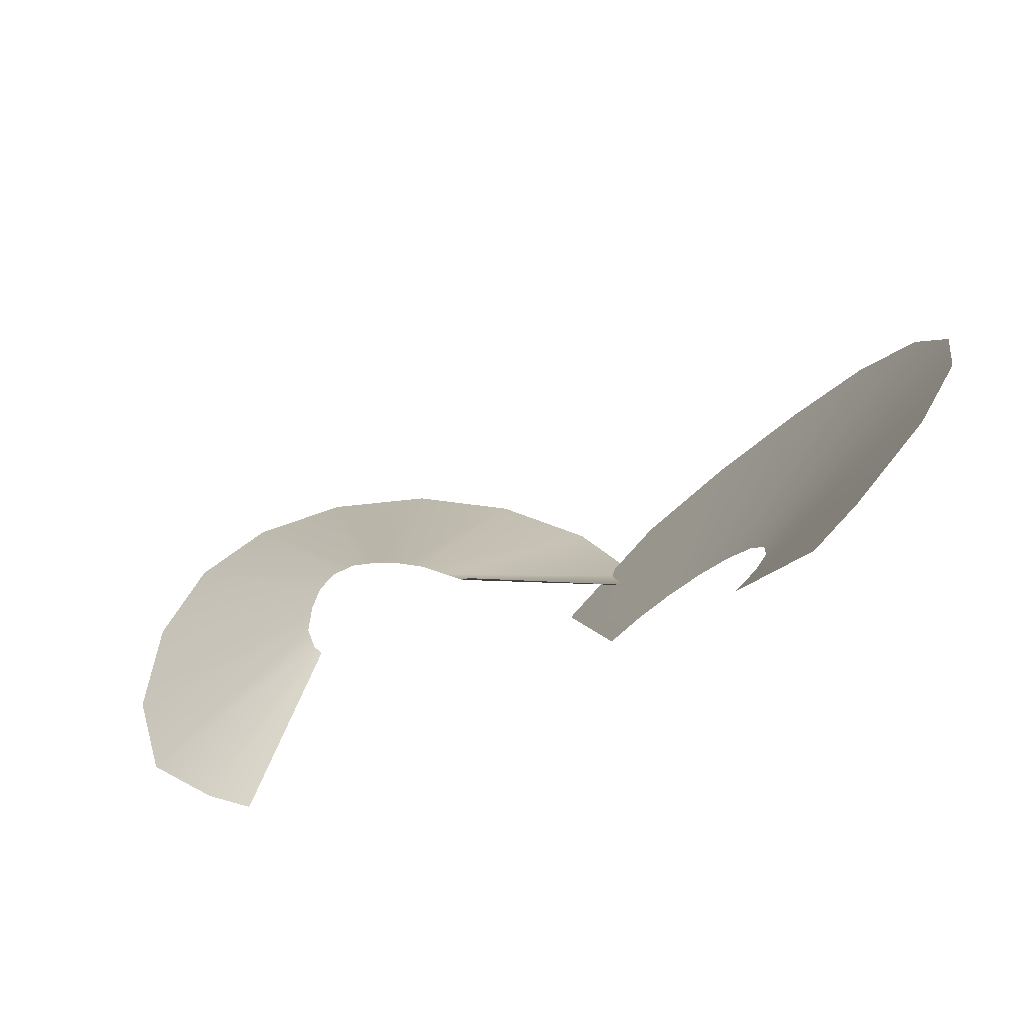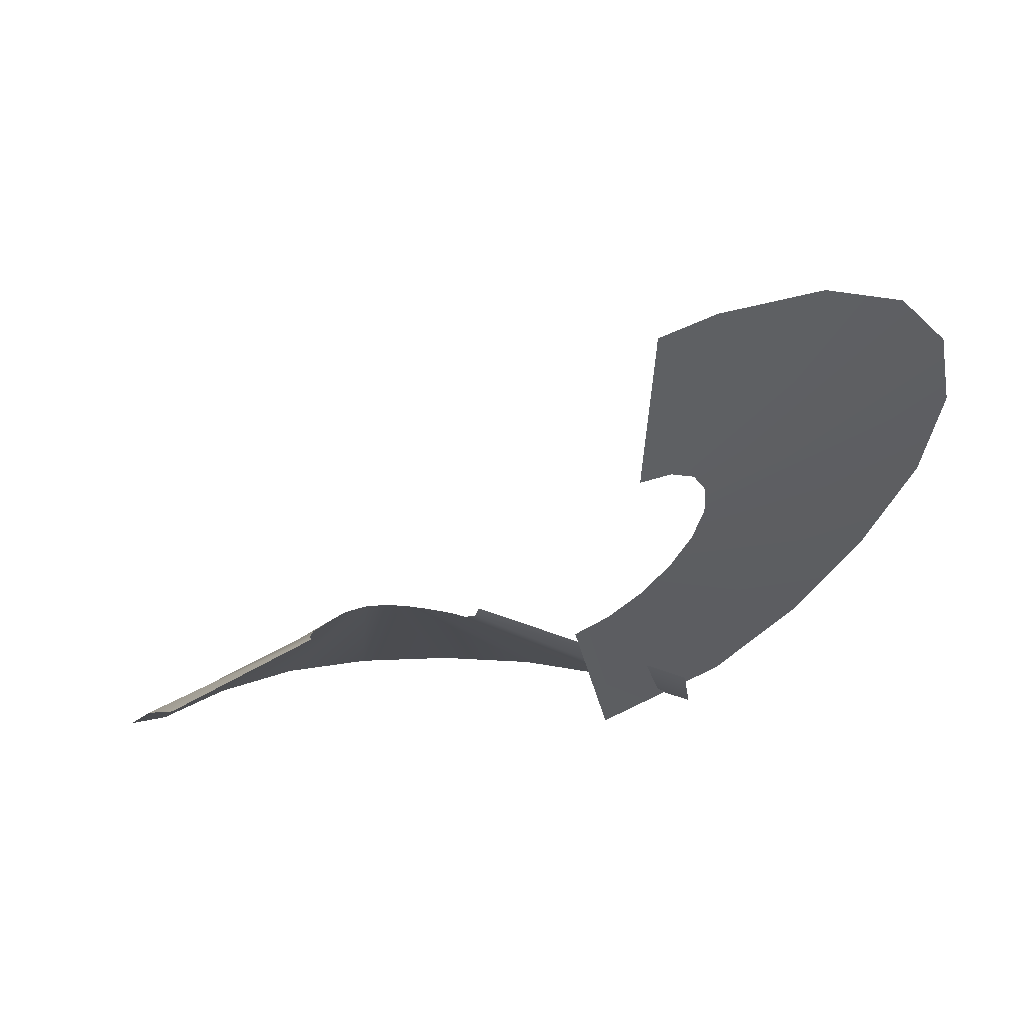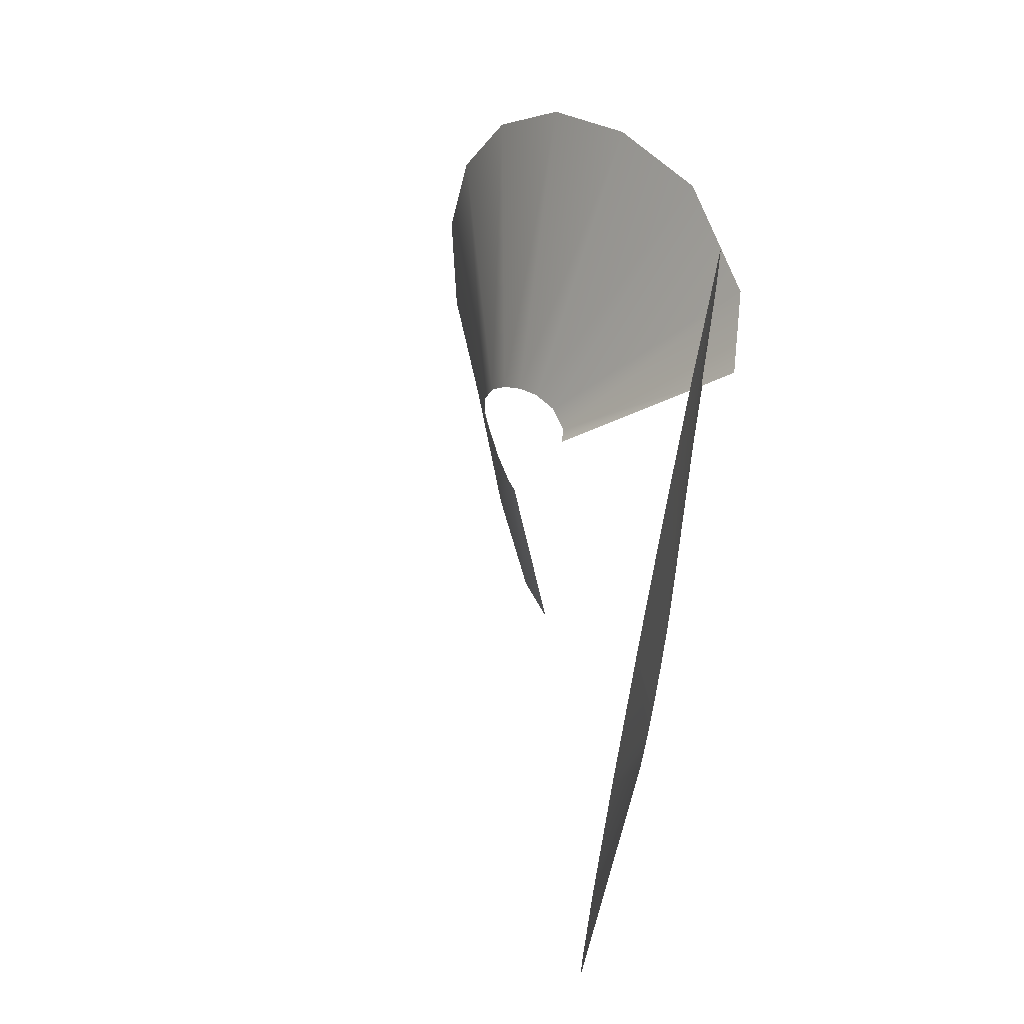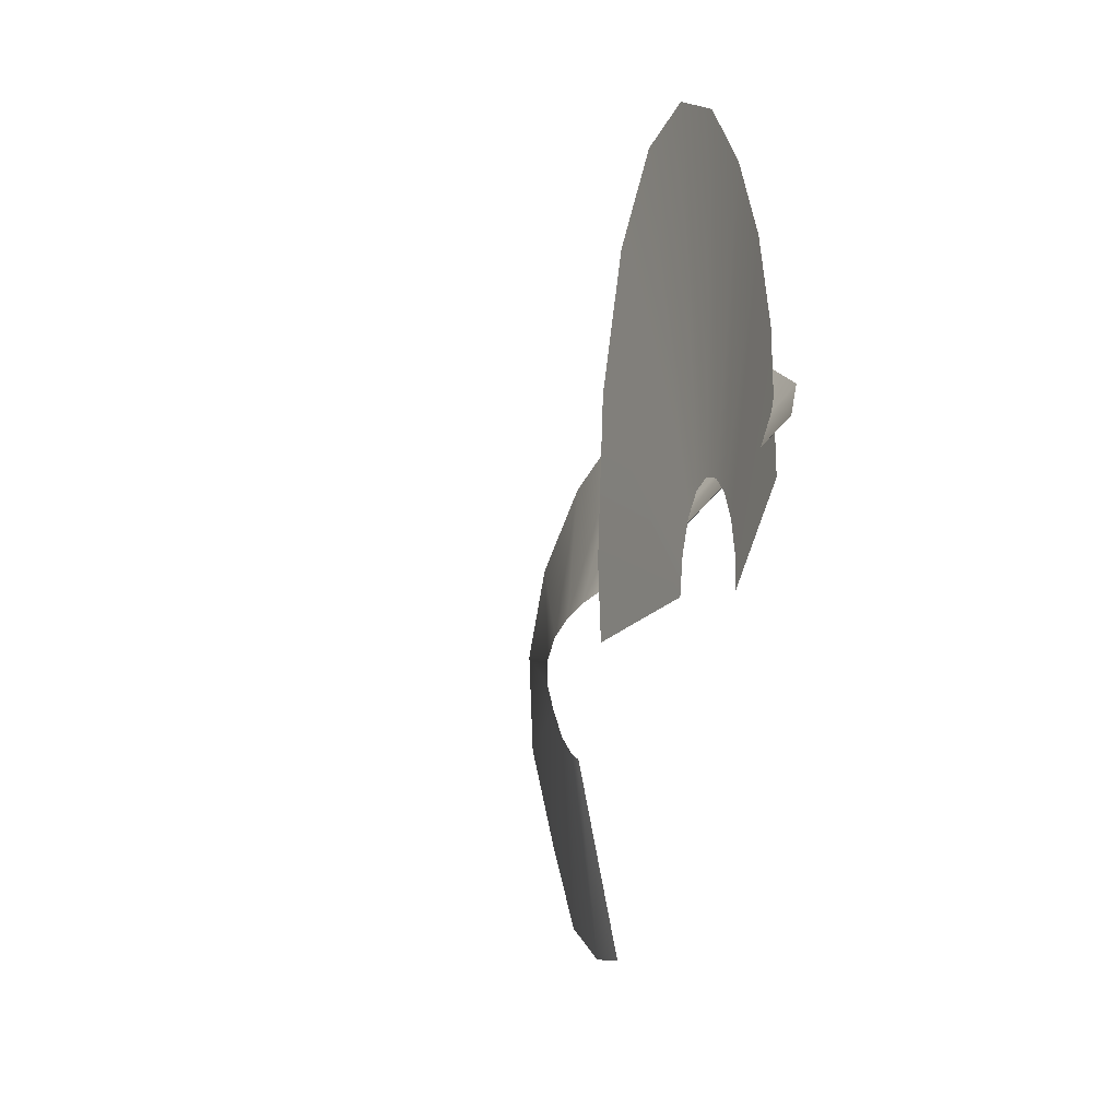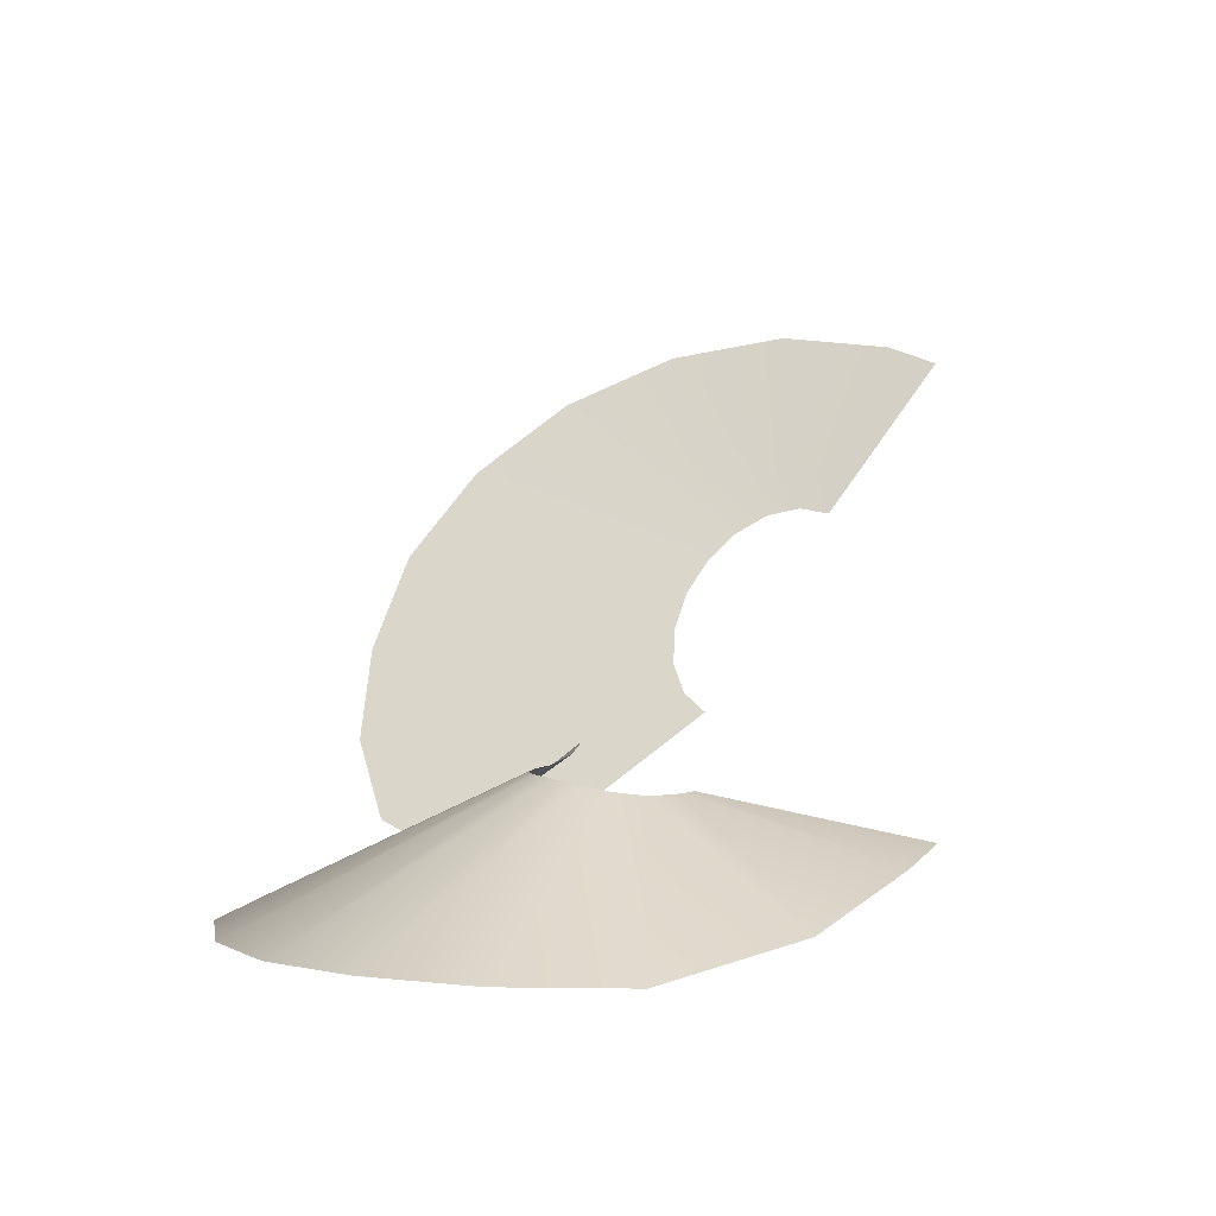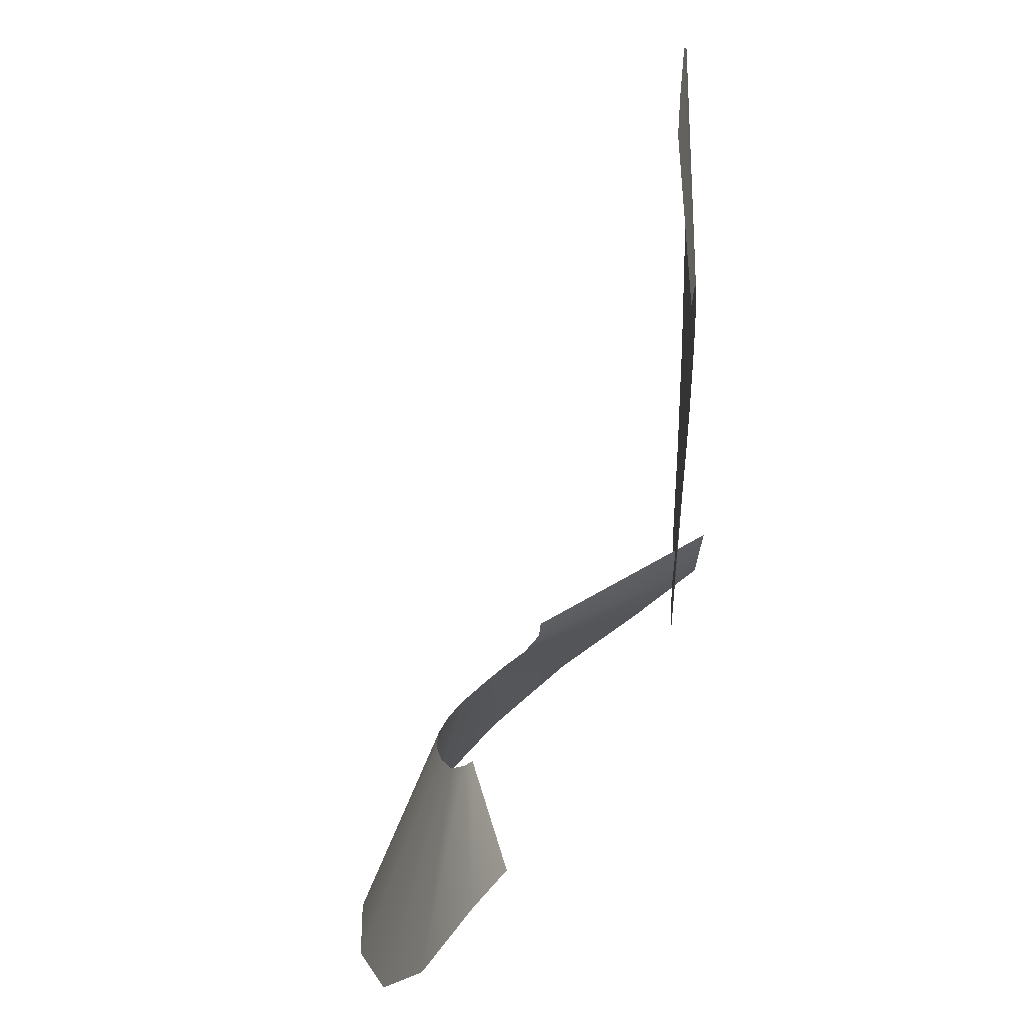
<metadata>
{"format":"obj","ext":"obj","renderer":"f3d","projection":"perspective","resolution":1024,"background":"white","views":[{"elev":40.1,"azim":-157.1,"up":"+Y"},{"elev":11.4,"azim":-135.6,"up":"+Y"},{"elev":38.8,"azim":-130.4,"up":"+Z"},{"elev":-17.3,"azim":-126.1,"up":"+Z"},{"elev":2.0,"azim":111.9,"up":"+Y"},{"elev":-71.9,"azim":-141.5,"up":"+Z"}]}
</metadata>
<code>
v 22.55 27.57 60.8
v -13.06 15.03 88.66
v 20.48 29.71 59.69
v -4.936 6.186 99.69
v 27.46 26.07 62.58
v 14.32 1.525 113
v 32.89 25.96 63.05
v 35.62 1.011 115.8
v 38.18 26.05 61.93
v 56.28 0.7781 111.7
v 42.98 26.26 59.88
v 74.18 0.5211 100.9
v 47.05 26.38 56.99
v 86.7 0.4054 85.36
v 49.72 26.19 53.01
v 92.57 0.3544 66.88
v 50.8 25.54 48.05
v 91.74 -0.0736 45.61
v 50.14 24.49 42.72
v 84.05 -0.07903 23.18
v 48.09 23.82 36.78
v 68.11 6.314 2.84
v 44.41 24.05 32.56
v 49.32 14.47 -6.358
v 42.09 24.28 31.26
v 39 17.32 -8.096
g polygon0
f 1 2 3
f 1 4 2
f 5 4 1
f 5 6 4
f 7 6 5
f 7 8 6
f 9 8 7
f 9 10 8
f 11 10 9
f 11 12 10
f 13 12 11
f 13 14 12
f 15 14 13
f 15 16 14
f 17 16 15
f 17 18 16
f 19 18 17
f 19 20 18
f 21 20 19
f 21 22 20
f 23 22 21
f 23 24 22
f 25 24 23
f 25 26 24
v -20.04 35.59 55.97
v 5.74 2.565 84.19
v -16.26 32.39 50.45
v -3.713 11.29 110.8
v -25.14 40.62 59.96
v -16.45 24.95 121.8
v -30.93 46.86 61.91
v -30.93 41.91 126.4
v -36.73 53.55 61.6
v -45.42 60.12 125.3
v -41.82 59.9 59.06
v -58.15 77.39 115.9
v -45.6 65.13 54.6
v -67.61 91.62 99.51
v -47.61 68.62 48.76
v -72.64 101.1 77.98
v -47.61 69.94 42.24
v -72.64 104.7 53.96
v -45.6 68.94 35.83
v -67.61 102 30.33
v -63.37 98.31 19.57
g polygon1
f 27 28 29
f 27 30 28
f 31 30 27
f 31 32 30
f 33 32 31
f 33 34 32
f 35 34 33
f 35 36 34
f 37 36 35
f 37 38 36
f 39 38 37
f 39 40 38
f 41 40 39
f 41 42 40
f 43 42 41
f 43 44 42
f 45 44 43
f 46 45 47
f 46 44 45

</code>
